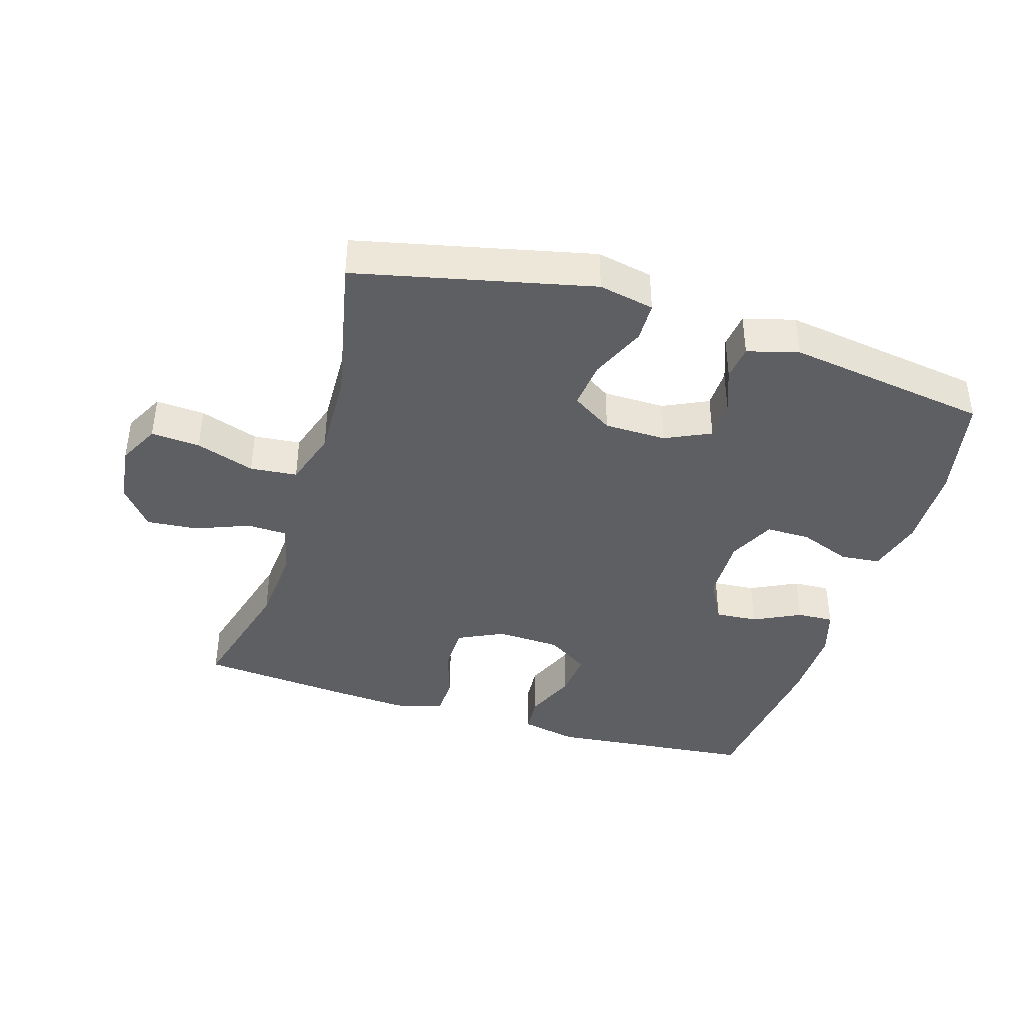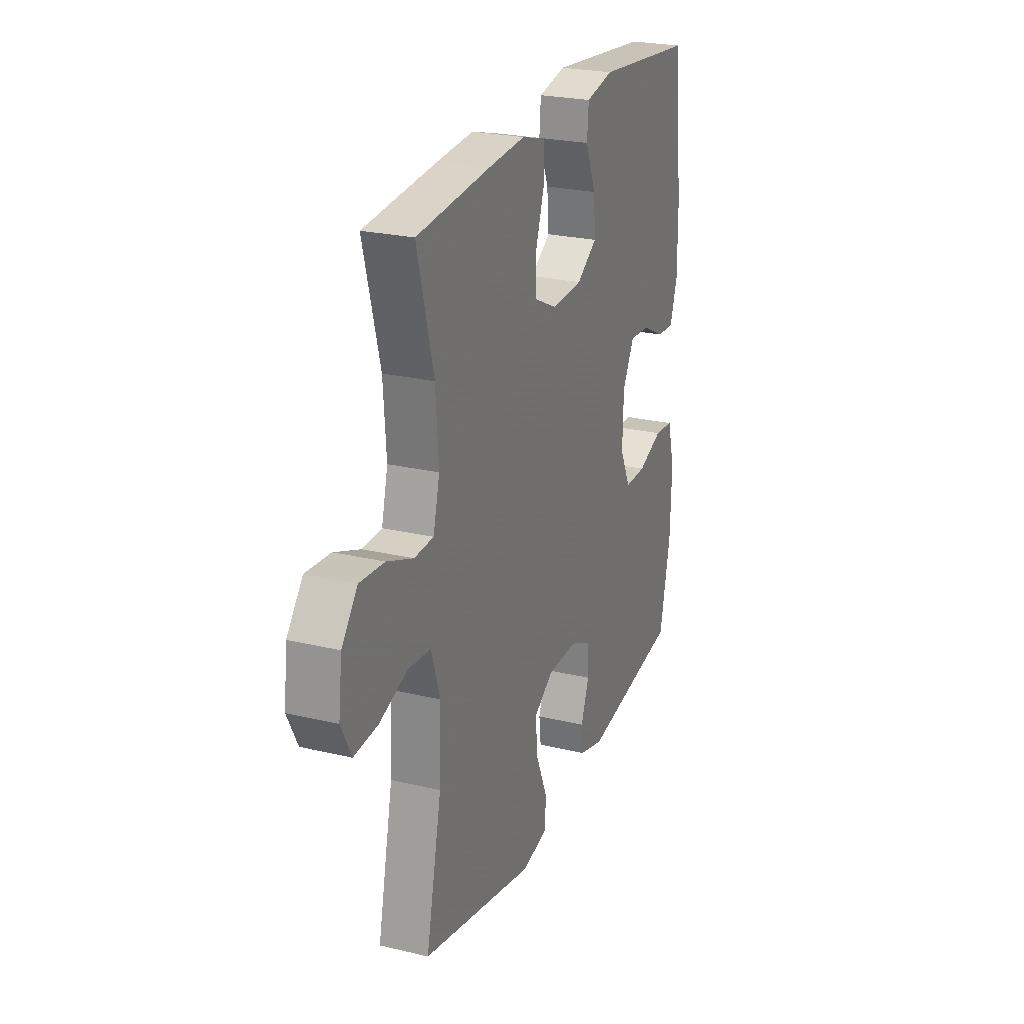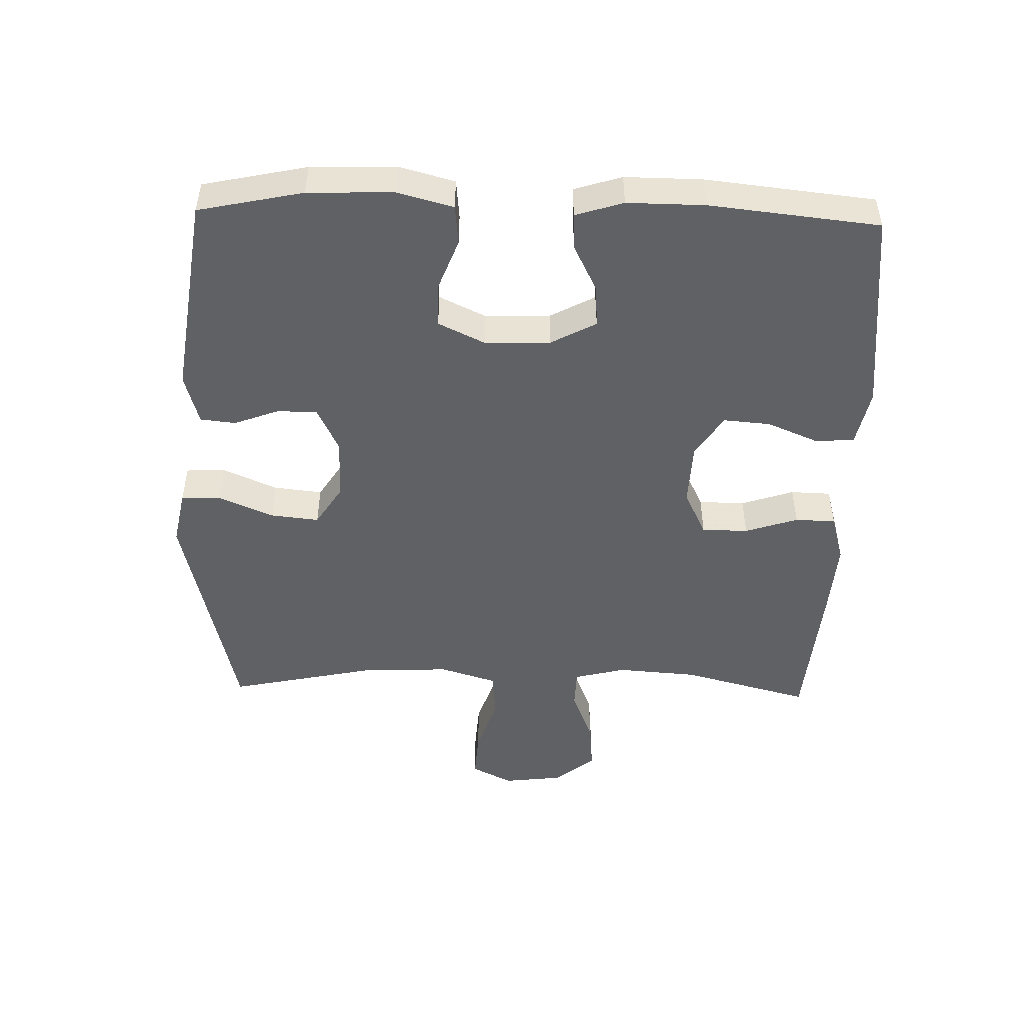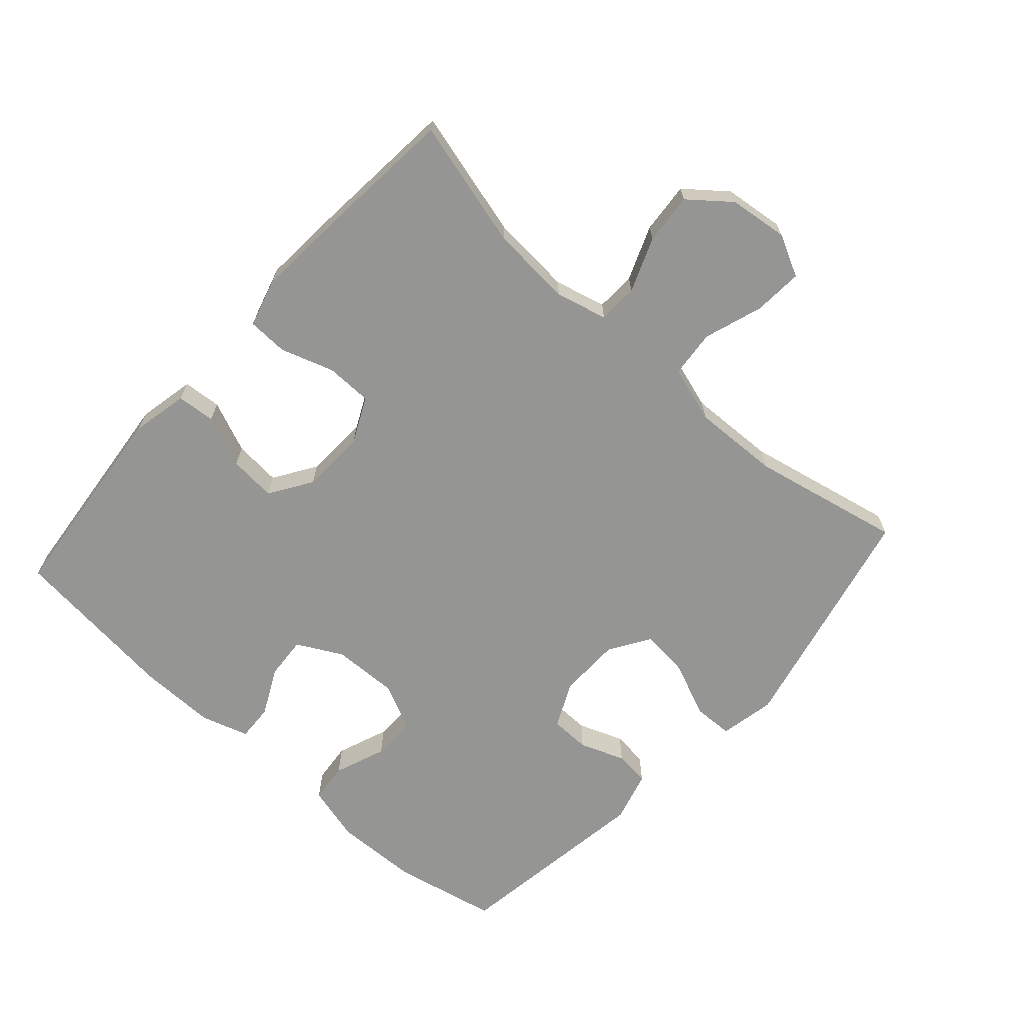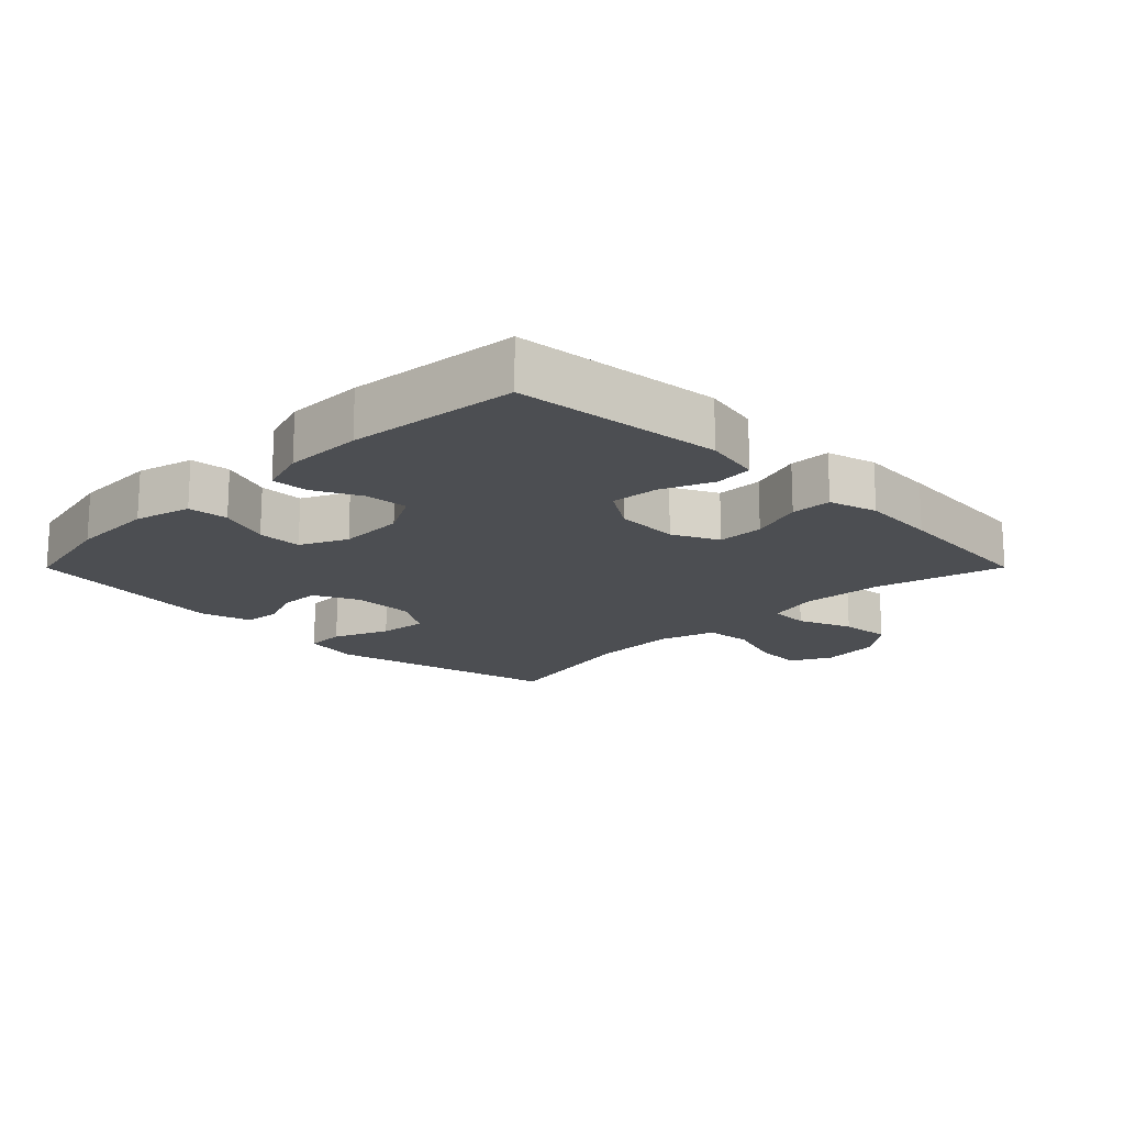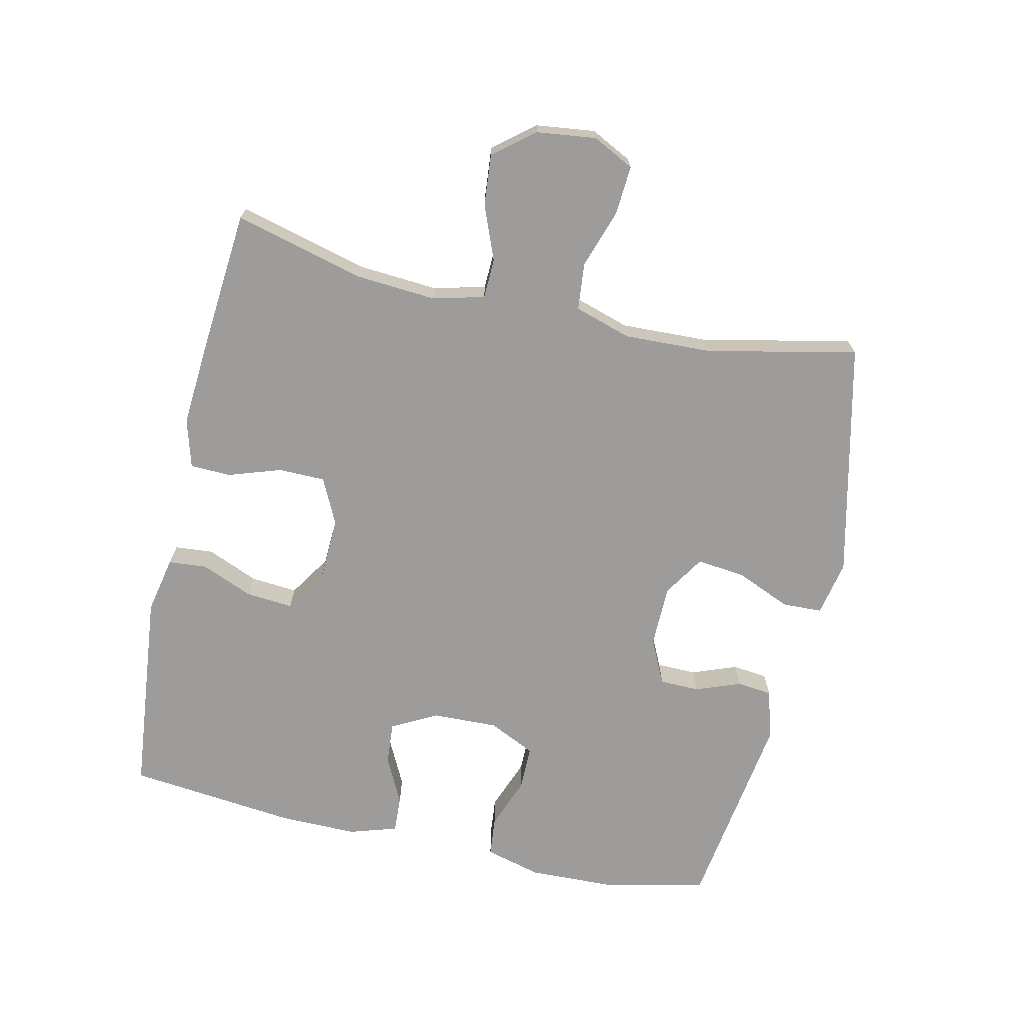
<metadata>
{"format":"obj","ext":"obj","renderer":"f3d","projection":"perspective","resolution":1024,"background":"white","views":[{"elev":-40.4,"azim":162.8,"up":"+Y"},{"elev":24.7,"azim":111.3,"up":"+Z"},{"elev":-48.6,"azim":-91.5,"up":"+Y"},{"elev":-67.3,"azim":48.0,"up":"+Y"},{"elev":-16.9,"azim":-44.9,"up":"+Y"},{"elev":-70.2,"azim":77.4,"up":"+Y"}]}
</metadata>
<code>
v -0.5 0.07 0.5
v -0.184 0.07 0.533
v -0.097 0.07 0.515
v -0.092 0.07 0.456
v -0.125 0.07 0.377
v -0.131 0.07 0.305
v -0.066 0.07 0.263
v 0.032 0.07 0.259
v 0.102 0.07 0.293
v 0.103 0.07 0.364
v 0.076 0.07 0.445
v 0.078 0.07 0.507
v 0.152 0.07 0.528
v 0.267 0.07 0.52
v 0.5 0.07 0.5
v 0.448 0.07 0.303
v 0.439 0.07 0.179
v 0.459 0.07 0.1
v 0.52 0.07 0.098
v 0.603 0.07 0.131
v 0.681 0.07 0.138
v 0.731 0.07 0.076
v 0.742 0.07 -0.015
v 0.71 0.07 -0.078
v 0.635 0.07 -0.073
v 0.545 0.07 -0.043
v 0.473 0.07 -0.05
v 0.446 0.07 -0.137
v 0.451 0.07 -0.27
v 0.5 0.07 -0.5
v 0.14 0.07 -0.583
v 0.055 0.07 -0.566
v 0.053 0.07 -0.505
v 0.089 0.07 -0.421
v 0.097 0.07 -0.347
v 0.034 0.07 -0.307
v -0.061 0.07 -0.306
v -0.13 0.07 -0.339
v -0.131 0.07 -0.4
v -0.105 0.07 -0.469
v -0.111 0.07 -0.523
v -0.189 0.07 -0.545
v -0.5 0.07 -0.5
v -0.534 0.07 -0.34
v -0.538 0.07 -0.21
v -0.515 0.07 -0.124
v -0.454 0.07 -0.118
v -0.375 0.07 -0.148
v -0.307 0.07 -0.148
v -0.273 0.07 -0.077
v -0.276 0.07 0.024
v -0.313 0.07 0.093
v -0.378 0.07 0.088
v -0.45 0.07 0.052
v -0.506 0.07 0.049
v -0.529 0.07 0.122
v -0.528 0.07 0.241
v -0.5 0 0.5
v -0.184 0 0.533
v -0.097 0 0.515
v -0.092 0 0.456
v -0.125 0 0.377
v -0.131 0 0.305
v -0.066 0 0.263
v 0.032 0 0.259
v 0.102 0 0.293
v 0.103 0 0.364
v 0.076 0 0.445
v 0.078 0 0.507
v 0.152 0 0.528
v 0.267 0 0.52
v 0.5 0 0.5
v 0.448 0 0.303
v 0.439 0 0.179
v 0.459 0 0.1
v 0.52 0 0.098
v 0.603 0 0.131
v 0.681 0 0.138
v 0.731 0 0.076
v 0.742 0 -0.015
v 0.71 0 -0.078
v 0.635 0 -0.073
v 0.545 0 -0.043
v 0.473 0 -0.05
v 0.446 0 -0.137
v 0.451 0 -0.27
v 0.5 0 -0.5
v 0.14 0 -0.583
v 0.055 0 -0.566
v 0.053 0 -0.505
v 0.089 0 -0.421
v 0.097 0 -0.347
v 0.034 0 -0.307
v -0.061 0 -0.306
v -0.13 0 -0.339
v -0.131 0 -0.4
v -0.105 0 -0.469
v -0.111 0 -0.523
v -0.189 0 -0.545
v -0.5 0 -0.5
v -0.534 0 -0.34
v -0.538 0 -0.21
v -0.515 0 -0.124
v -0.454 0 -0.118
v -0.375 0 -0.148
v -0.307 0 -0.148
v -0.273 0 -0.077
v -0.276 0 0.024
v -0.313 0 0.093
v -0.378 0 0.088
v -0.45 0 0.052
v -0.506 0 0.049
v -0.529 0 0.122
v -0.528 0 0.241
f 53 54 55 56
f 52 53 56 57
f 45 46 47 48
f 45 48 49
f 44 45 49
f 43 44 49
f 42 43 49
f 39 40 41 42
f 38 39 42 49
f 37 38 49 50
f 31 32 33 34
f 29 30 31 34
f 28 29 34 35
f 27 28 35 36
f 23 24 25 26
f 23 26 27
f 22 23 27
f 19 20 21 22
f 18 19 22 27
f 17 18 27 36
f 13 14 15 16
f 10 11 12 13
f 9 10 13 16
f 8 9 16 17
f 2 3 4 5
f 2 5 6
f 52 57 1 2
f 51 52 2 6
f 50 51 6 7
f 17 36 37 50
f 7 8 17 50
f 113 112 111 110
f 114 113 110 109
f 105 104 103 102
f 106 105 102
f 106 102 101
f 106 101 100
f 106 100 99
f 99 98 97 96
f 106 99 96 95
f 107 106 95 94
f 91 90 89 88
f 91 88 87 86
f 92 91 86 85
f 93 92 85 84
f 83 82 81 80
f 84 83 80
f 84 80 79
f 79 78 77 76
f 84 79 76 75
f 93 84 75 74
f 73 72 71 70
f 70 69 68 67
f 73 70 67 66
f 74 73 66 65
f 62 61 60 59
f 63 62 59
f 59 58 114 109
f 63 59 109 108
f 64 63 108 107
f 107 94 93 74
f 107 74 65 64
f 1 58 59 2
f 2 59 60 3
f 3 60 61 4
f 4 61 62 5
f 5 62 63 6
f 6 63 64 7
f 7 64 65 8
f 8 65 66 9
f 9 66 67 10
f 10 67 68 11
f 11 68 69 12
f 12 69 70 13
f 13 70 71 14
f 14 71 72 15
f 15 72 73 16
f 16 73 74 17
f 17 74 75 18
f 18 75 76 19
f 19 76 77 20
f 20 77 78 21
f 21 78 79 22
f 22 79 80 23
f 23 80 81 24
f 24 81 82 25
f 25 82 83 26
f 26 83 84 27
f 27 84 85 28
f 28 85 86 29
f 29 86 87 30
f 30 87 88 31
f 31 88 89 32
f 32 89 90 33
f 33 90 91 34
f 34 91 92 35
f 35 92 93 36
f 36 93 94 37
f 37 94 95 38
f 38 95 96 39
f 39 96 97 40
f 40 97 98 41
f 41 98 99 42
f 42 99 100 43
f 43 100 101 44
f 44 101 102 45
f 45 102 103 46
f 46 103 104 47
f 47 104 105 48
f 48 105 106 49
f 49 106 107 50
f 50 107 108 51
f 51 108 109 52
f 52 109 110 53
f 53 110 111 54
f 54 111 112 55
f 55 112 113 56
f 56 113 114 57
f 57 114 58 1

</code>
